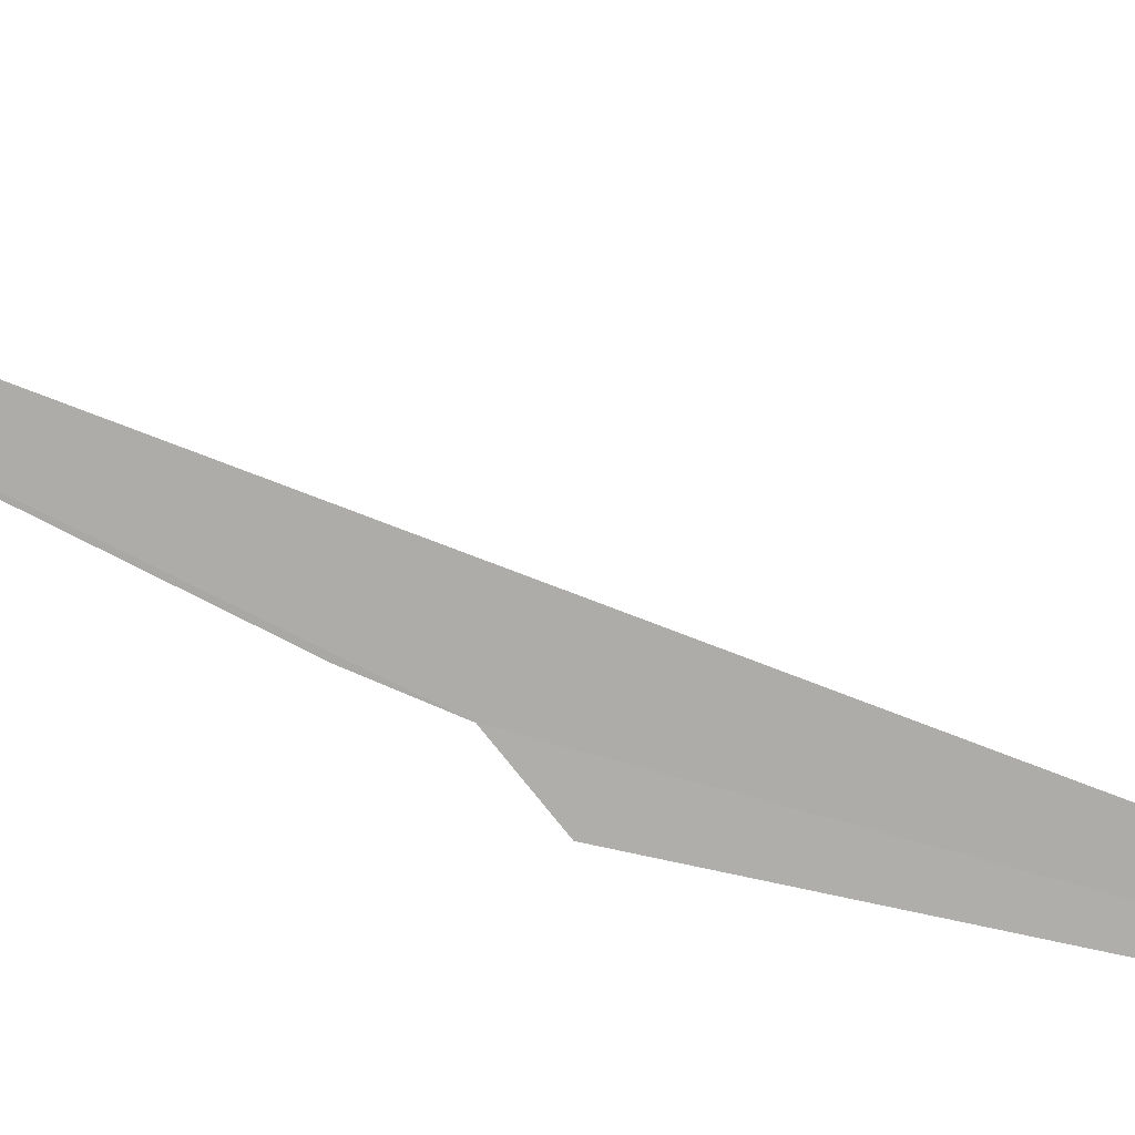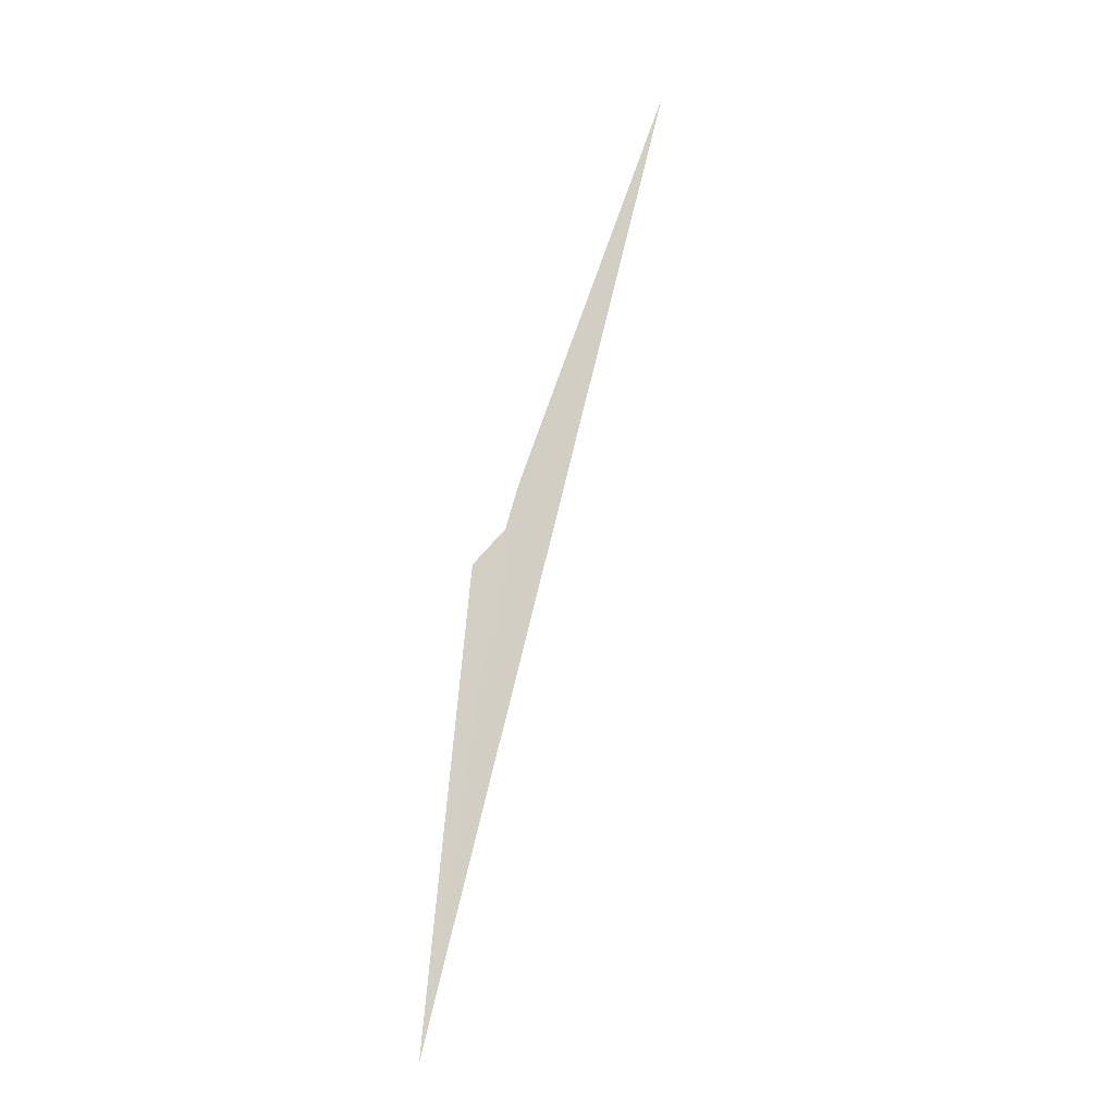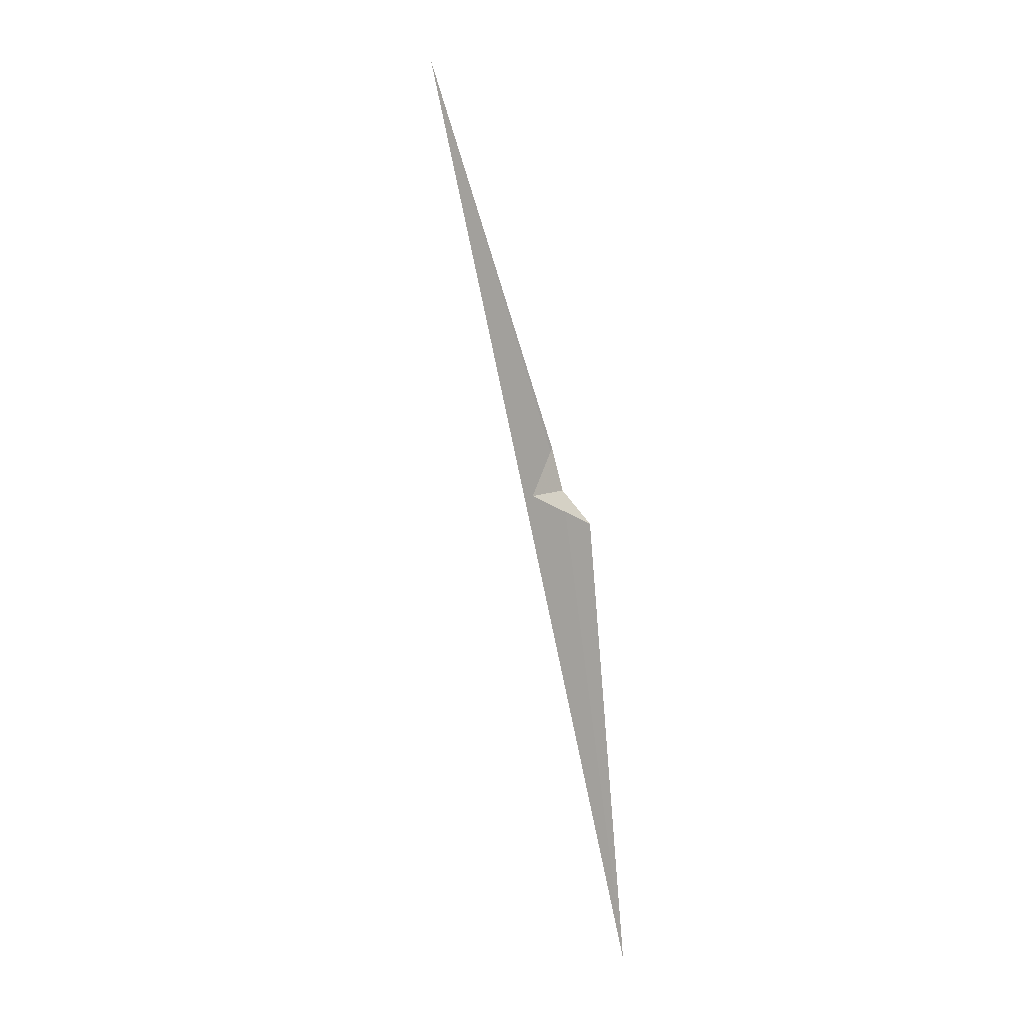
<metadata>
{"format":"obj","ext":"obj","renderer":"f3d","projection":"perspective","resolution":1024,"background":"white","views":[{"elev":-77.2,"azim":-97.0,"up":"+Z"},{"elev":-19.8,"azim":-165.1,"up":"+Y"},{"elev":6.6,"azim":30.2,"up":"+Y"}]}
</metadata>
<code>
v -3.63 -21.71 2.433
v -3.63 -21.71 5.493
v -2.068 -23.31 2.419
v -0.06355 -45.55 2.362
v -11.36 0.001232 2.461
v -4.238 -19.59 2.441
f 1 5 4
f 1 6 5
f 1 4 3
f 1 3 2
f 1 2 6

</code>
